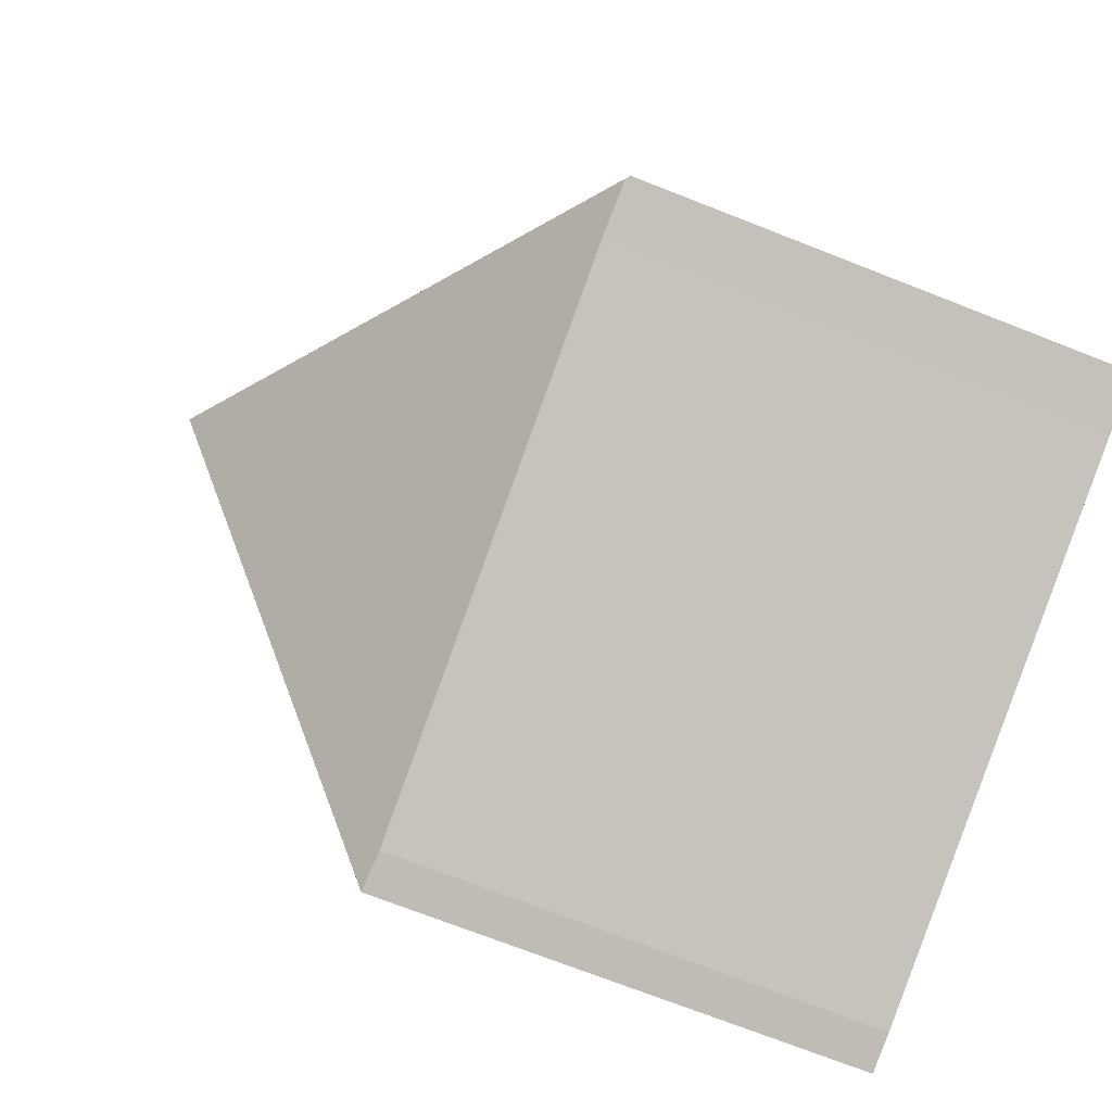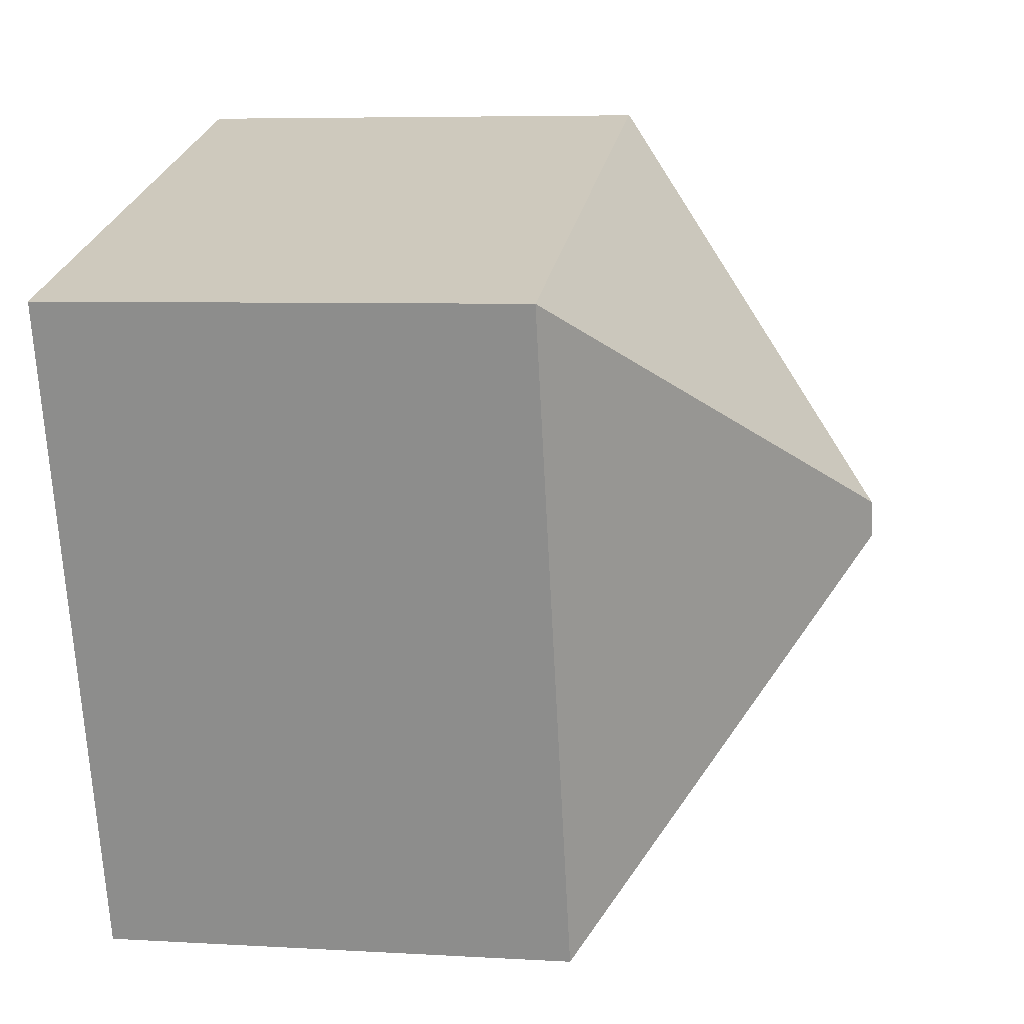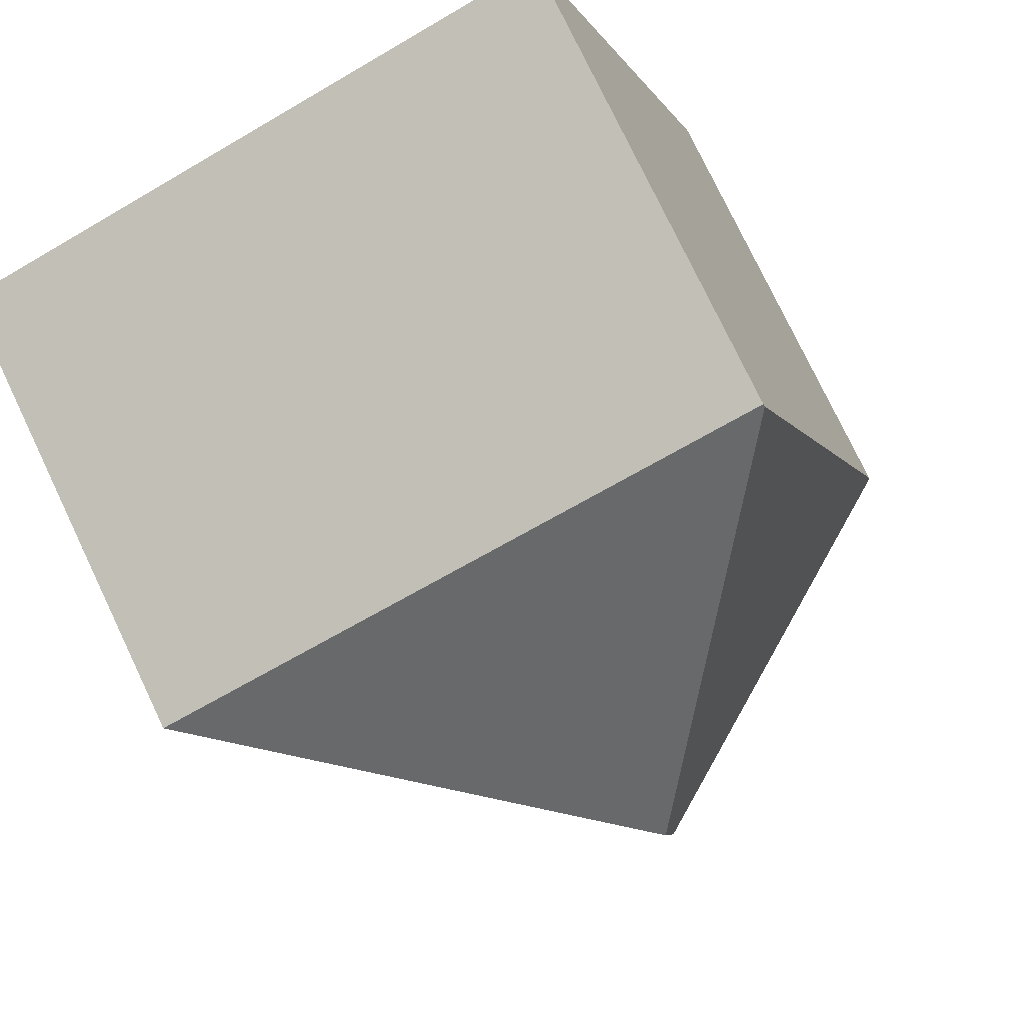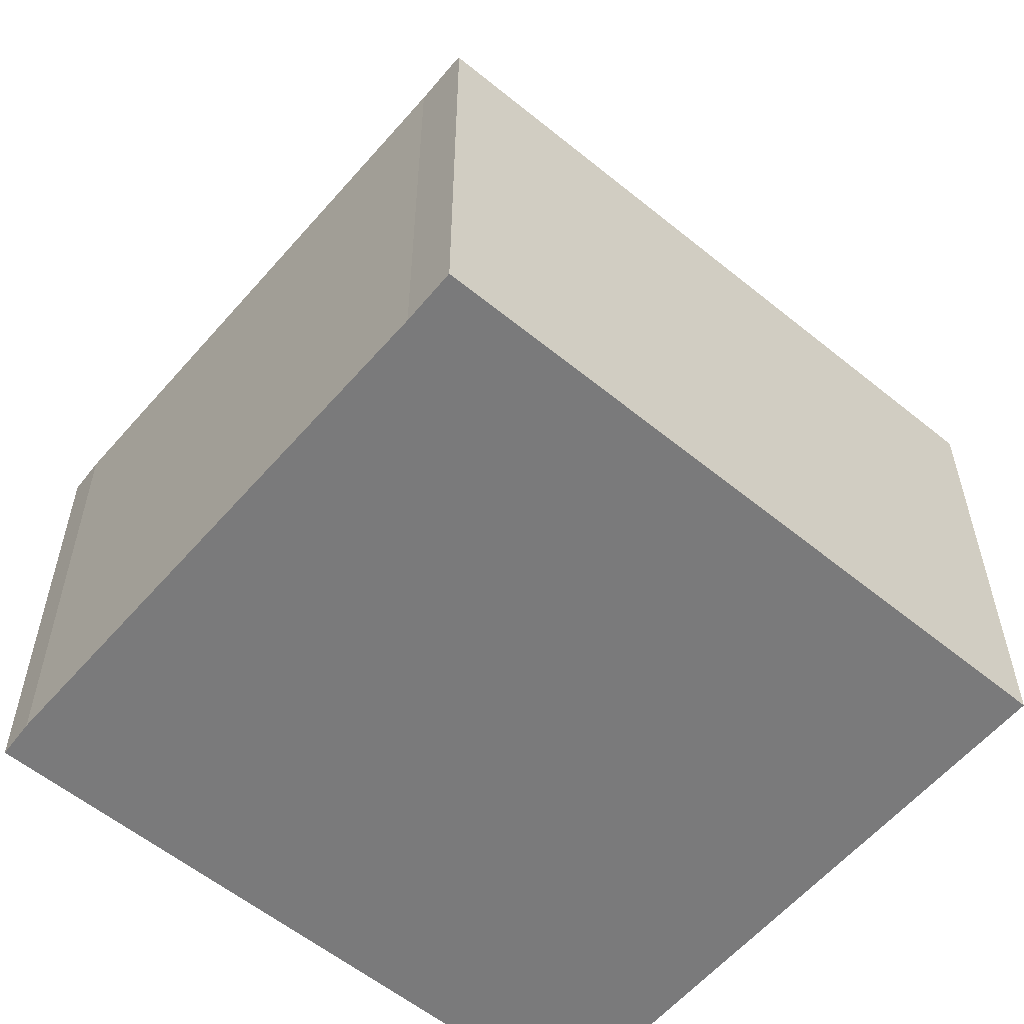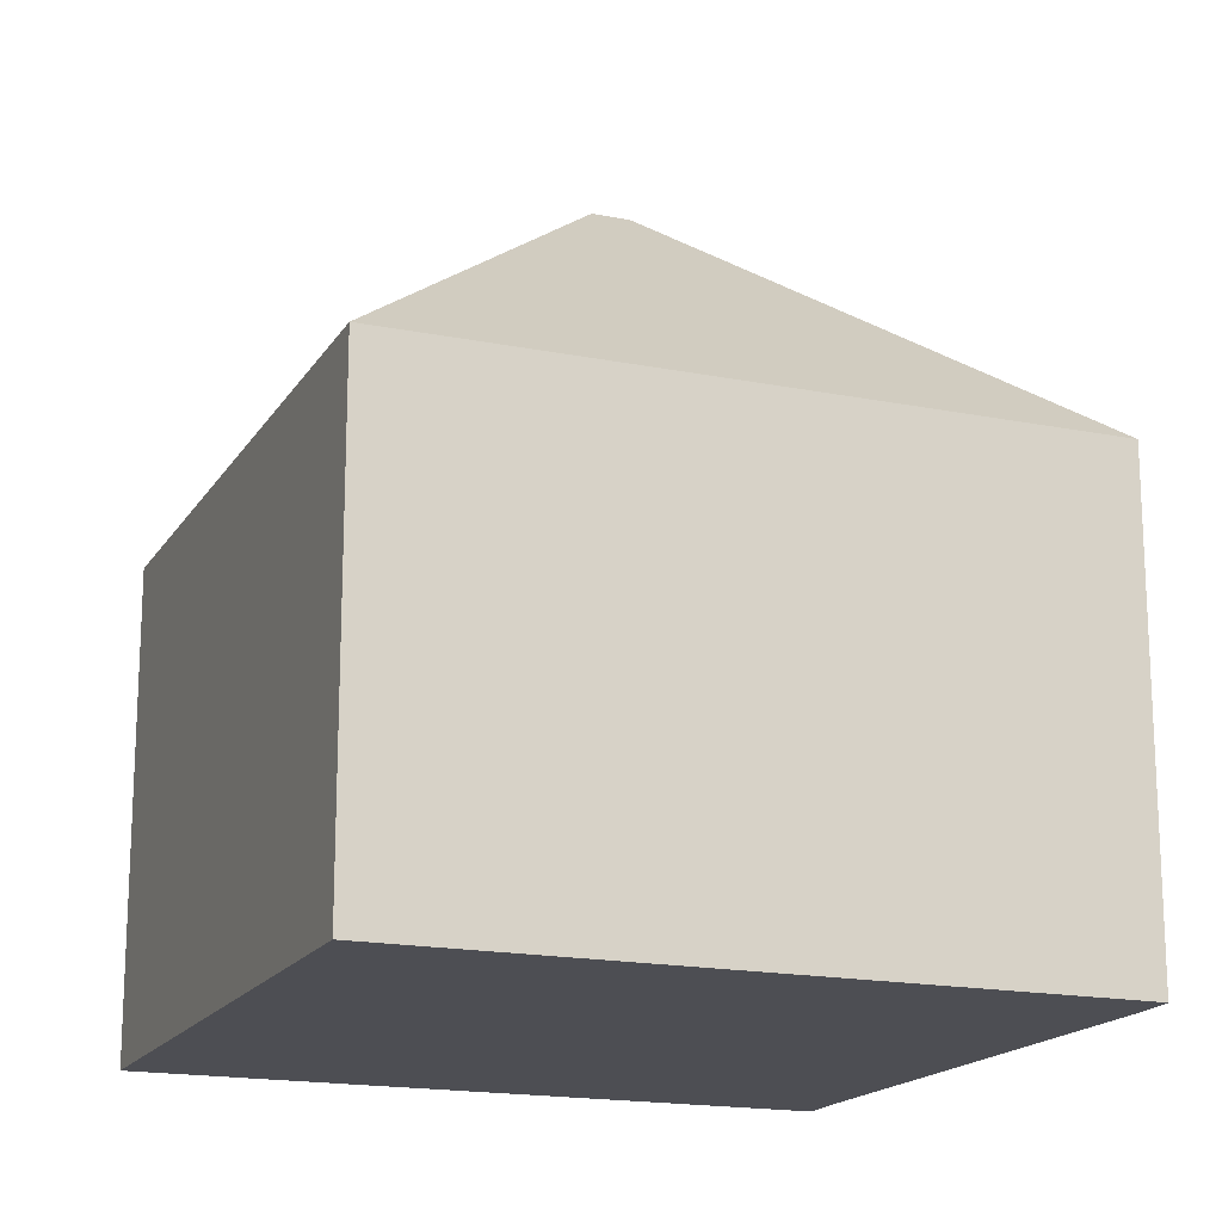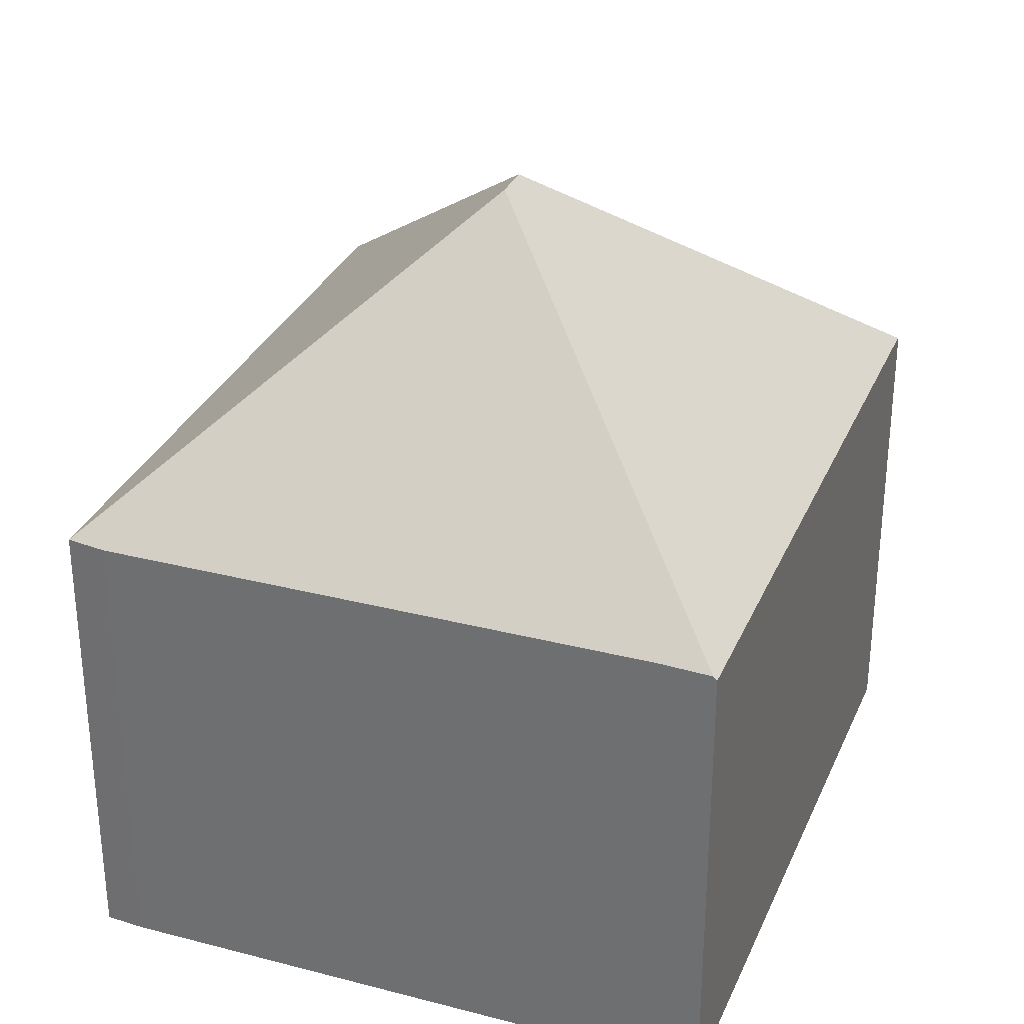
<metadata>
{"format":"obj","ext":"obj","renderer":"f3d","projection":"perspective","resolution":1024,"background":"white","views":[{"elev":-71.4,"azim":-111.5,"up":"+Z"},{"elev":6.1,"azim":100.2,"up":"+Z"},{"elev":77.1,"azim":154.5,"up":"+Z"},{"elev":-58.1,"azim":-112.6,"up":"+Y"},{"elev":-17.3,"azim":85.5,"up":"+Y"},{"elev":31.9,"azim":-141.7,"up":"+Y"}]}
</metadata>
<code>
v  5.729 10.36 3.372
v  2.842 6.483 8.944
v  11.29 6.483 6.284
v  2.832 6.513 8.911
v  5.574 10.36 2.874
v  8.497 6.492 -2.698
v  7.98 6.464 -2.569
v  0.74 6.523 -0.22
v  0.051 6.513 -0.015
v  0 6.467 3.96e-16
v  0 0 0
v  2.832 -5.456e-16 8.911
v  2.842 -5.477e-16 8.944
v  11.29 -3.848e-16 6.284
v  8.497 1.652e-16 -2.698
v  7.98 1.573e-16 -2.569
v  0.74 1.347e-17 -0.22
v  0.051 9.185e-19 -0.015
g defaultobject
f 1 2 3
f 2 1 4
f 5 3 6
f 3 5 1
f 7 5 6
f 5 7 8
f 5 8 9
f 4 9 10
f 9 4 5
f 5 4 1
f 11 4 10
f 4 11 12
f 4 12 2
f 2 12 13
f 13 3 2
f 3 13 14
f 3 15 6
f 15 3 14
f 15 7 6
f 7 15 16
f 7 17 8
f 17 7 16
f 17 9 8
f 9 17 10
f 10 17 11
f 11 17 18
f 13 15 14
f 15 13 12
f 15 12 17
f 17 12 18
f 18 12 11
f 15 17 16

</code>
